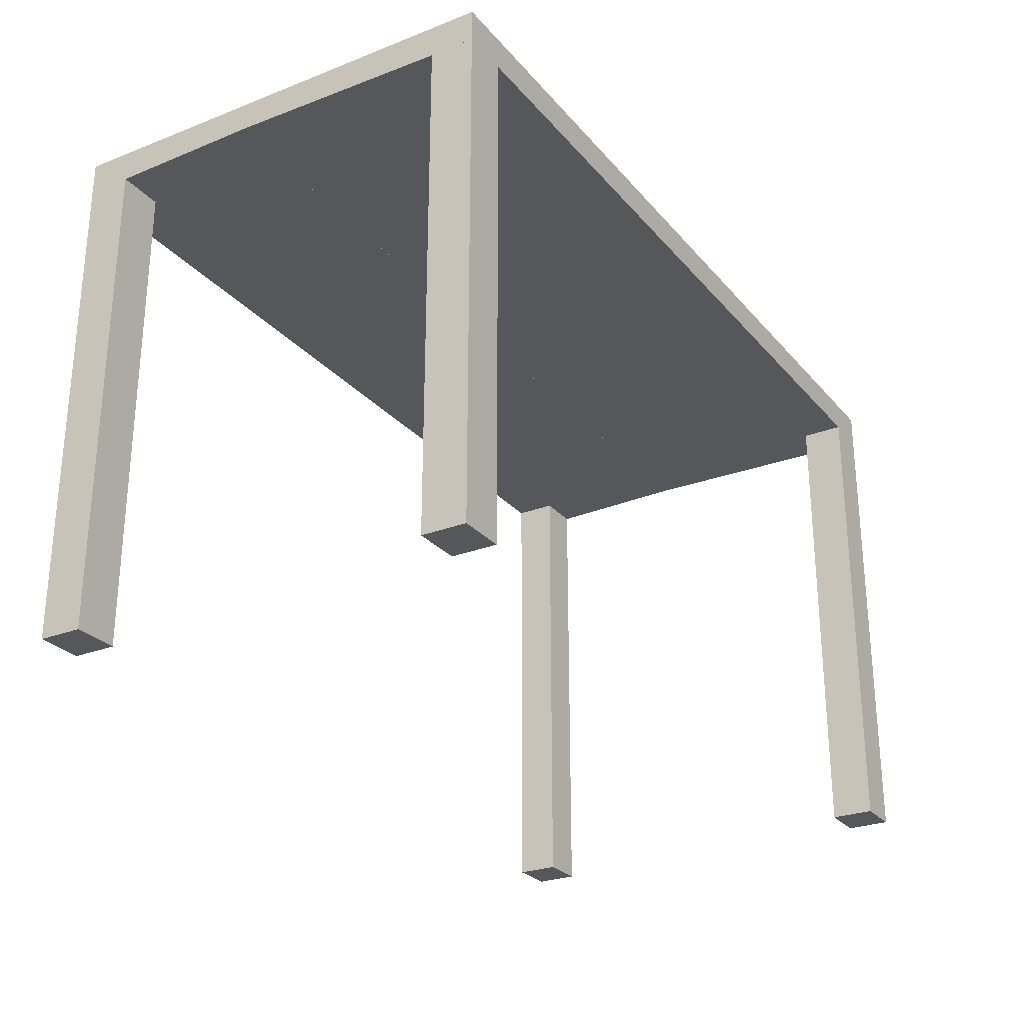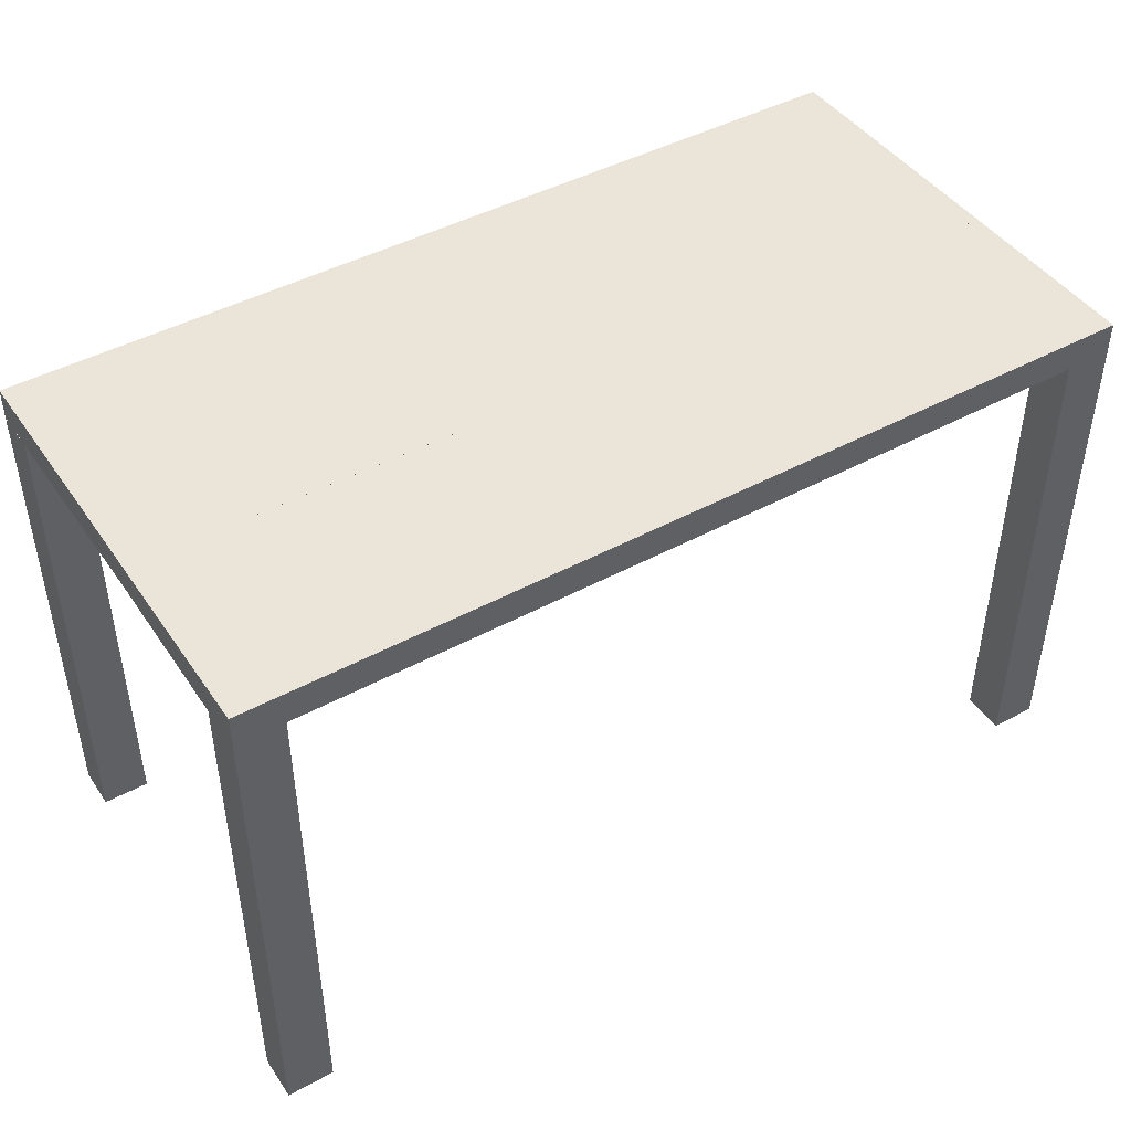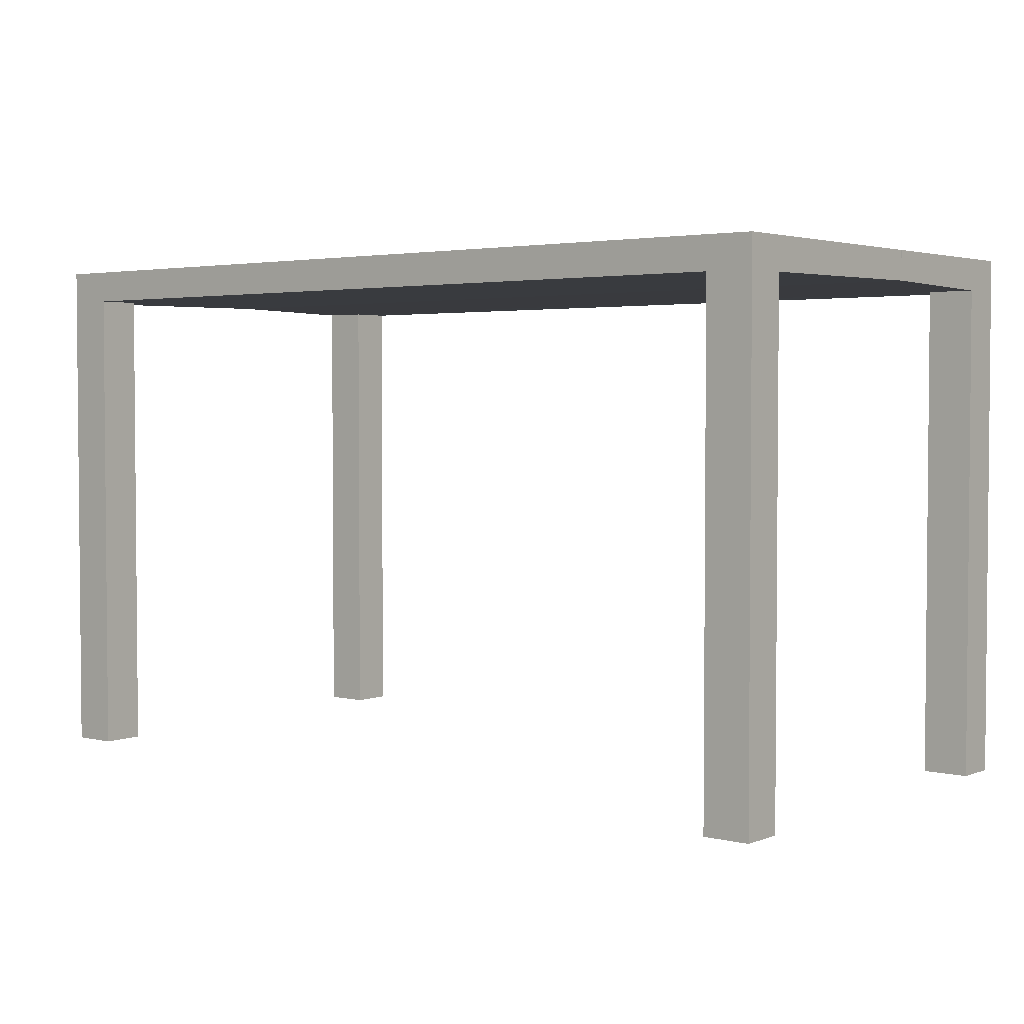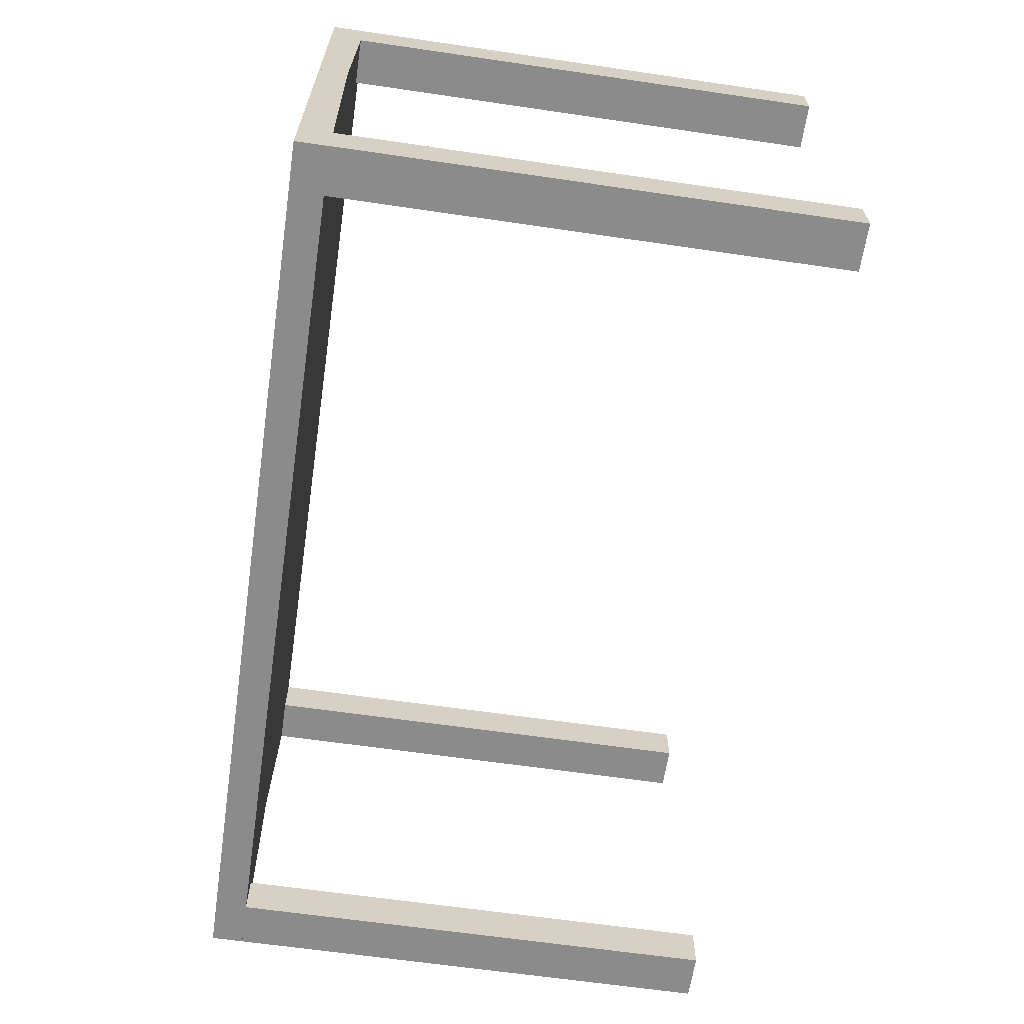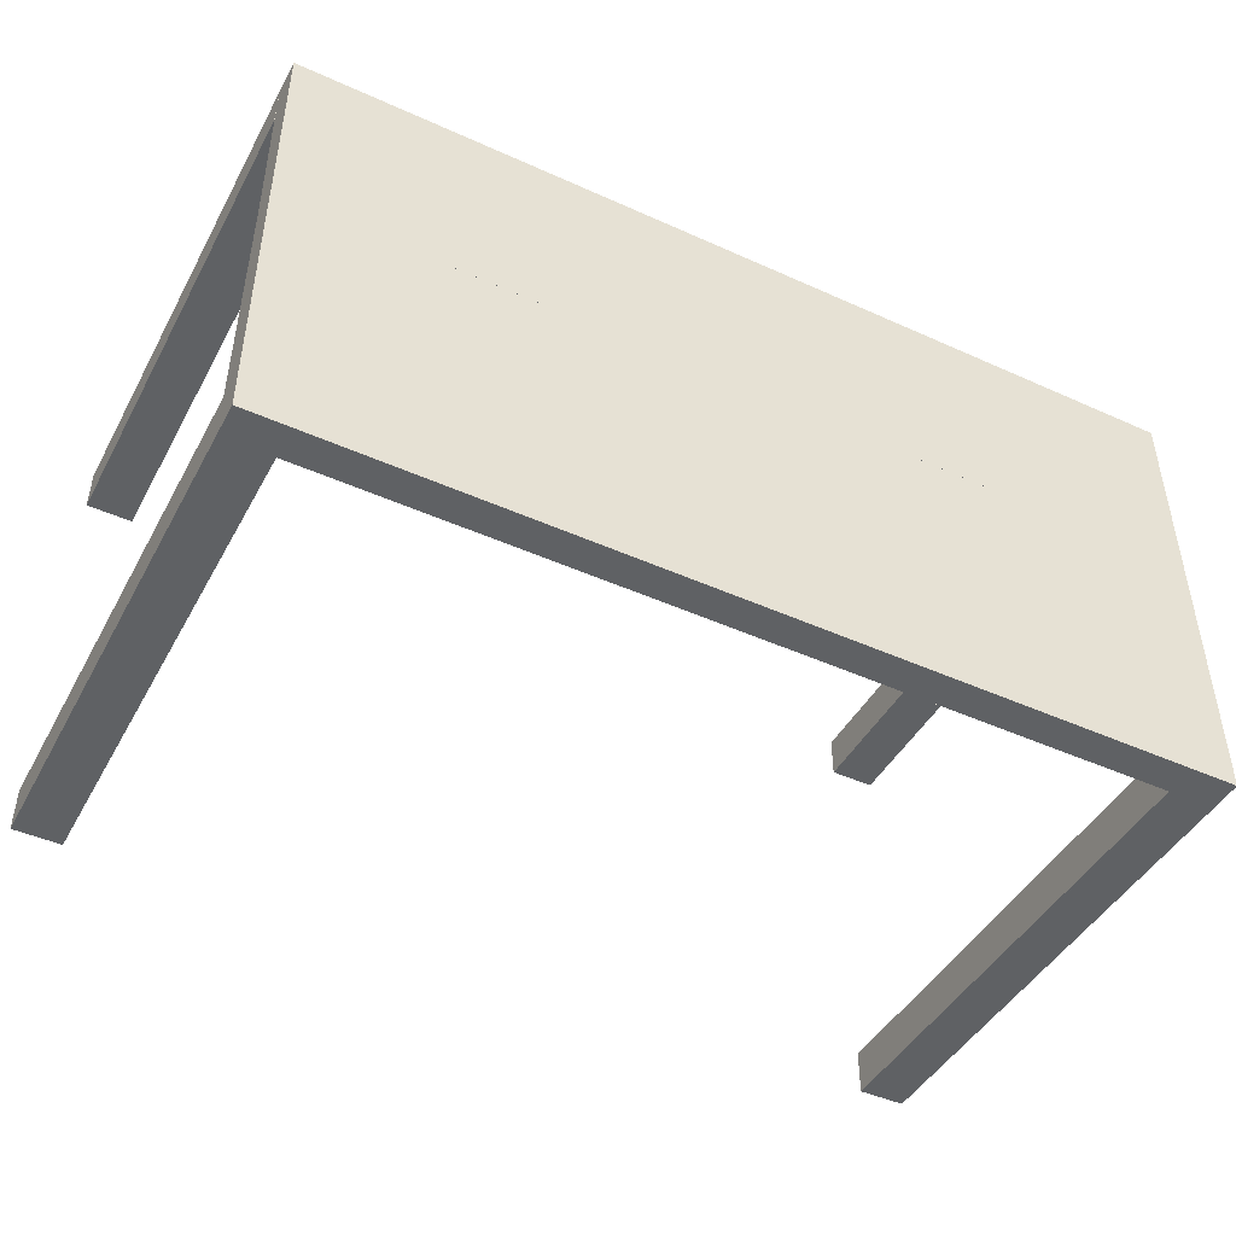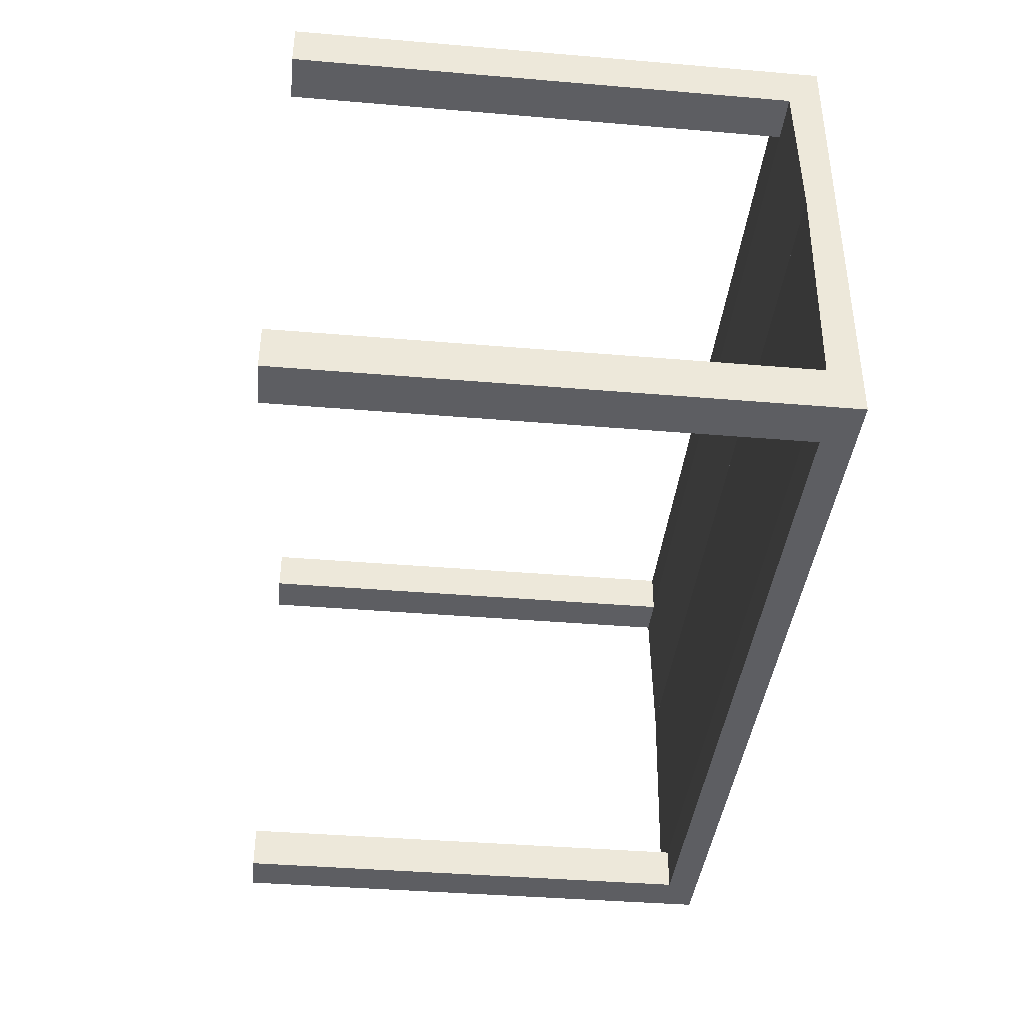
<metadata>
{"format":"obj","ext":"obj","renderer":"f3d","projection":"perspective","resolution":1024,"background":"white","views":[{"elev":-26.8,"azim":-58.8,"up":"+Z"},{"elev":44.7,"azim":147.7,"up":"+Z"},{"elev":3.0,"azim":39.0,"up":"+Z"},{"elev":-63.8,"azim":81.6,"up":"+Y"},{"elev":-45.4,"azim":-27.4,"up":"+Y"},{"elev":-39.4,"azim":-96.0,"up":"+Y"}]}
</metadata>
<code>
o convex_0
v -0.002052 0.3714 0.6998
v 1.262 0.3714 0.7408
v 1.262 -0.002052 0.7408
v 1.262 -0.002052 0.6957
v -0.002052 -0.002052 0.7408
v -0.002052 -0.002052 0.6957
v 1.262 0.3714 0.6998
v -0.002052 0.3714 0.7408
v 1.262 0.05951 0.6957
v -0.002052 0.05951 0.6957
f 9 6 10
f 2 3 4
f 3 2 5
f 4 3 5
f 5 1 6
f 4 5 6
f 1 2 7
f 2 4 7
f 2 1 8
f 1 5 8
f 5 2 8
f 4 6 9
f 1 7 9
f 7 4 9
f 6 1 10
f 1 9 10
o convex_1
v -0.001907 0.3715 0.6998
v 1.262 0.6423 0.7408
v 1.118 0.63 0.7408
v -0.001907 0.6423 0.6957
v 1.262 0.3715 0.6998
v -0.001907 0.3715 0.7408
v 1.262 0.6423 0.6957
v -0.001907 0.6423 0.7408
v 1.262 0.3715 0.7408
v 1.262 0.5807 0.6957
v -0.001907 0.5807 0.6957
f 14 20 21
f 14 11 16
f 11 15 16
f 14 12 17
f 12 15 17
f 13 12 18
f 12 14 18
f 16 13 18
f 14 16 18
f 12 13 19
f 15 12 19
f 16 15 19
f 13 16 19
f 15 11 20
f 14 17 20
f 17 15 20
f 11 14 21
f 20 11 21
o convex_2
v -0.002052 -0.002052 -0.002052
v 0.06362 0.05951 0.6957
v -0.002052 0.05951 0.6957
v 0.06362 0.05951 -0.002052
v 0.06362 -0.002052 0.6957
v -0.002052 -0.002052 0.6957
v -0.002052 0.05951 -0.002052
v 0.06362 -0.002052 -0.002052
f 25 26 29
f 24 23 25
f 23 24 26
f 25 23 26
f 24 22 27
f 22 26 27
f 26 24 27
f 22 24 28
f 24 25 28
f 25 22 28
f 22 25 29
f 26 22 29
o convex_3
v 1.262 -0.002052 -0.002052
v 1.262 0.05951 0.6957
v 1.196 0.05951 0.6957
v 1.262 0.05951 -0.002052
v 1.196 0.05951 -0.002052
v 1.196 -0.002052 0.6957
v 1.196 -0.002052 -0.002052
v 1.262 -0.002052 0.6957
f 35 30 37
f 32 31 33
f 31 30 33
f 33 30 34
f 32 33 34
f 32 34 35
f 31 32 35
f 30 35 36
f 34 30 36
f 35 34 36
f 30 31 37
f 31 35 37
o convex_4
v -0.002052 0.5808 -0.002052
v 0.06362 0.6423 0.6957
v -0.002052 0.6423 0.6957
v 0.06362 0.5808 0.6957
v 0.06362 0.6423 -0.002052
v -0.002052 0.5808 0.6957
v -0.002052 0.6423 -0.002052
v 0.06362 0.5808 -0.002052
f 42 41 45
f 39 40 41
f 40 39 42
f 39 41 42
f 40 38 43
f 41 40 43
f 38 41 43
f 38 40 44
f 42 38 44
f 40 42 44
f 41 38 45
f 38 42 45
o convex_5
v 1.262 0.5808 -0.002052
v 1.262 0.6423 0.6957
v 1.196 0.6423 0.6957
v 1.262 0.6423 -0.002052
v 1.196 0.6423 -0.002052
v 1.196 0.5808 0.6957
v 1.196 0.5808 -0.002052
v 1.262 0.5808 0.6957
f 51 46 53
f 48 47 49
f 47 46 49
f 49 46 50
f 48 49 50
f 48 50 51
f 47 48 51
f 46 51 52
f 50 46 52
f 51 50 52
f 46 47 53
f 47 51 53

</code>
